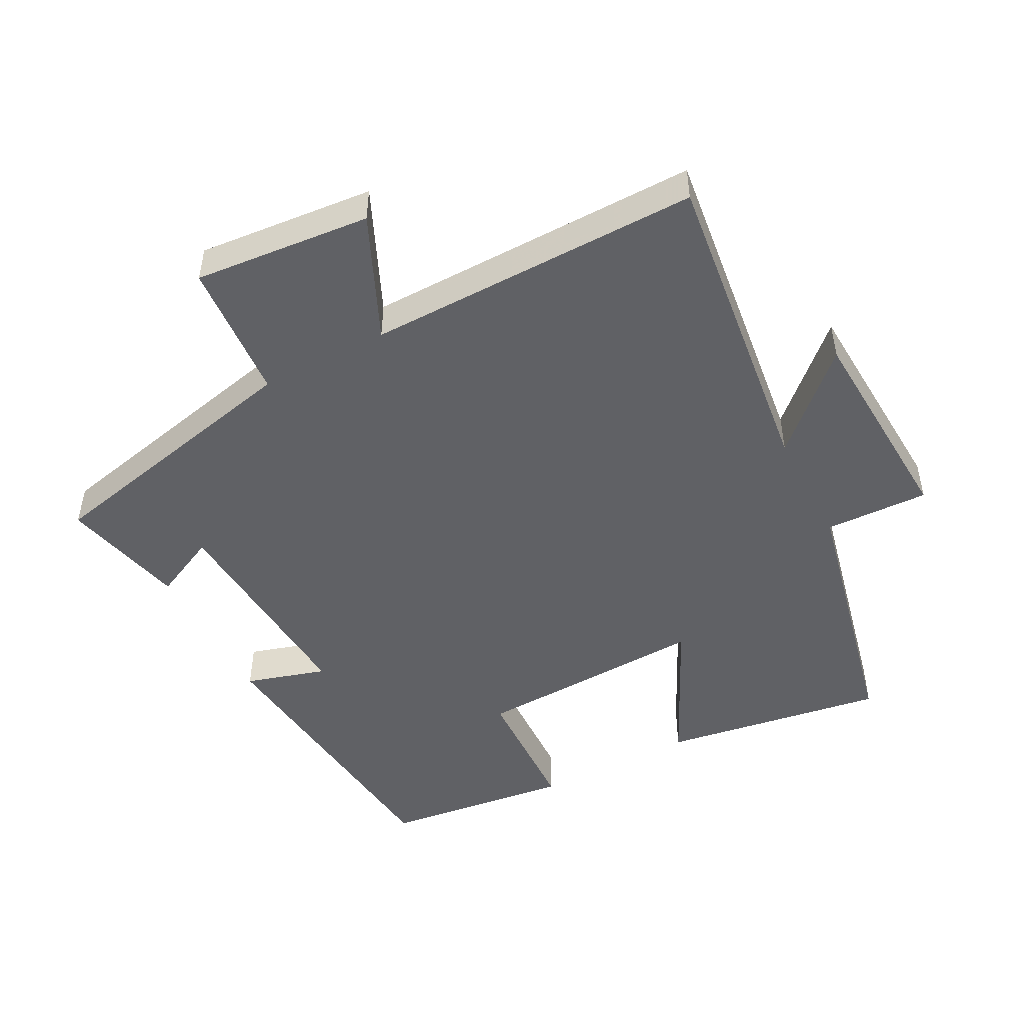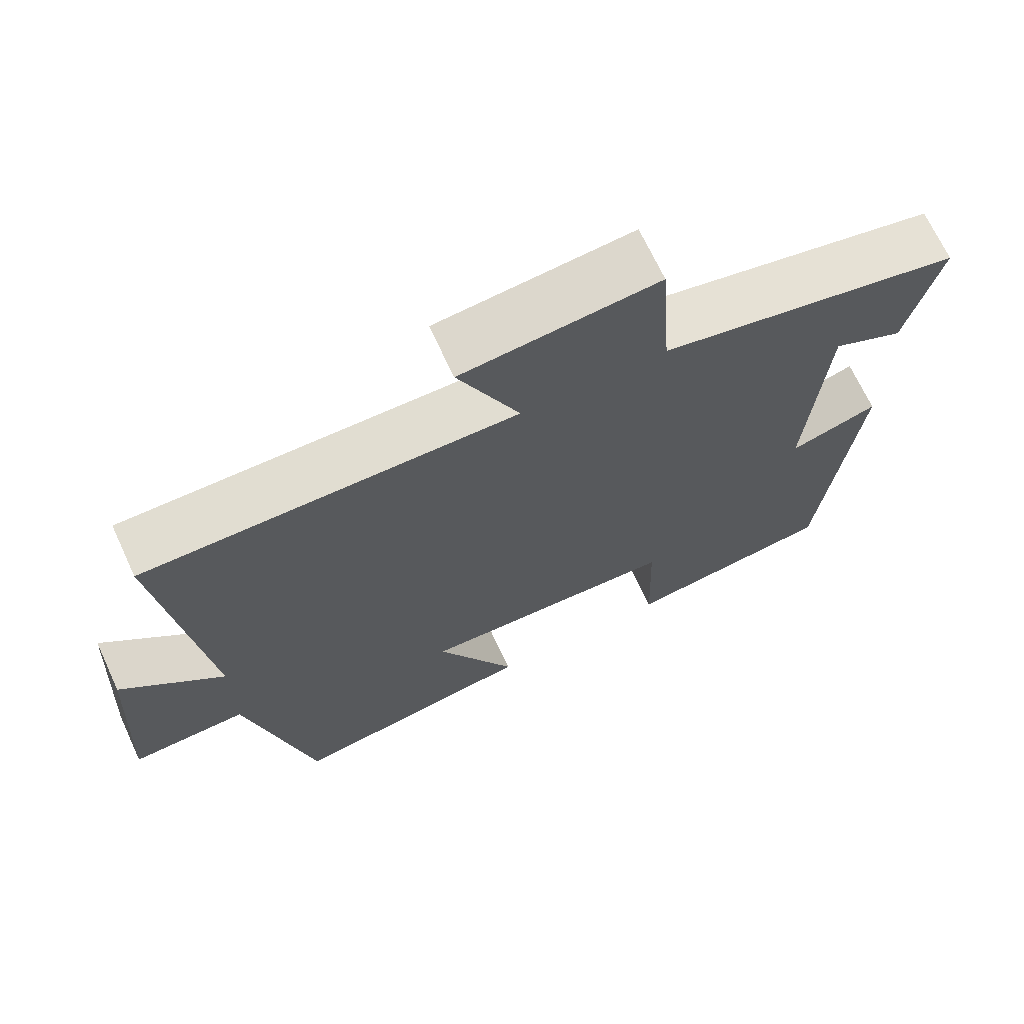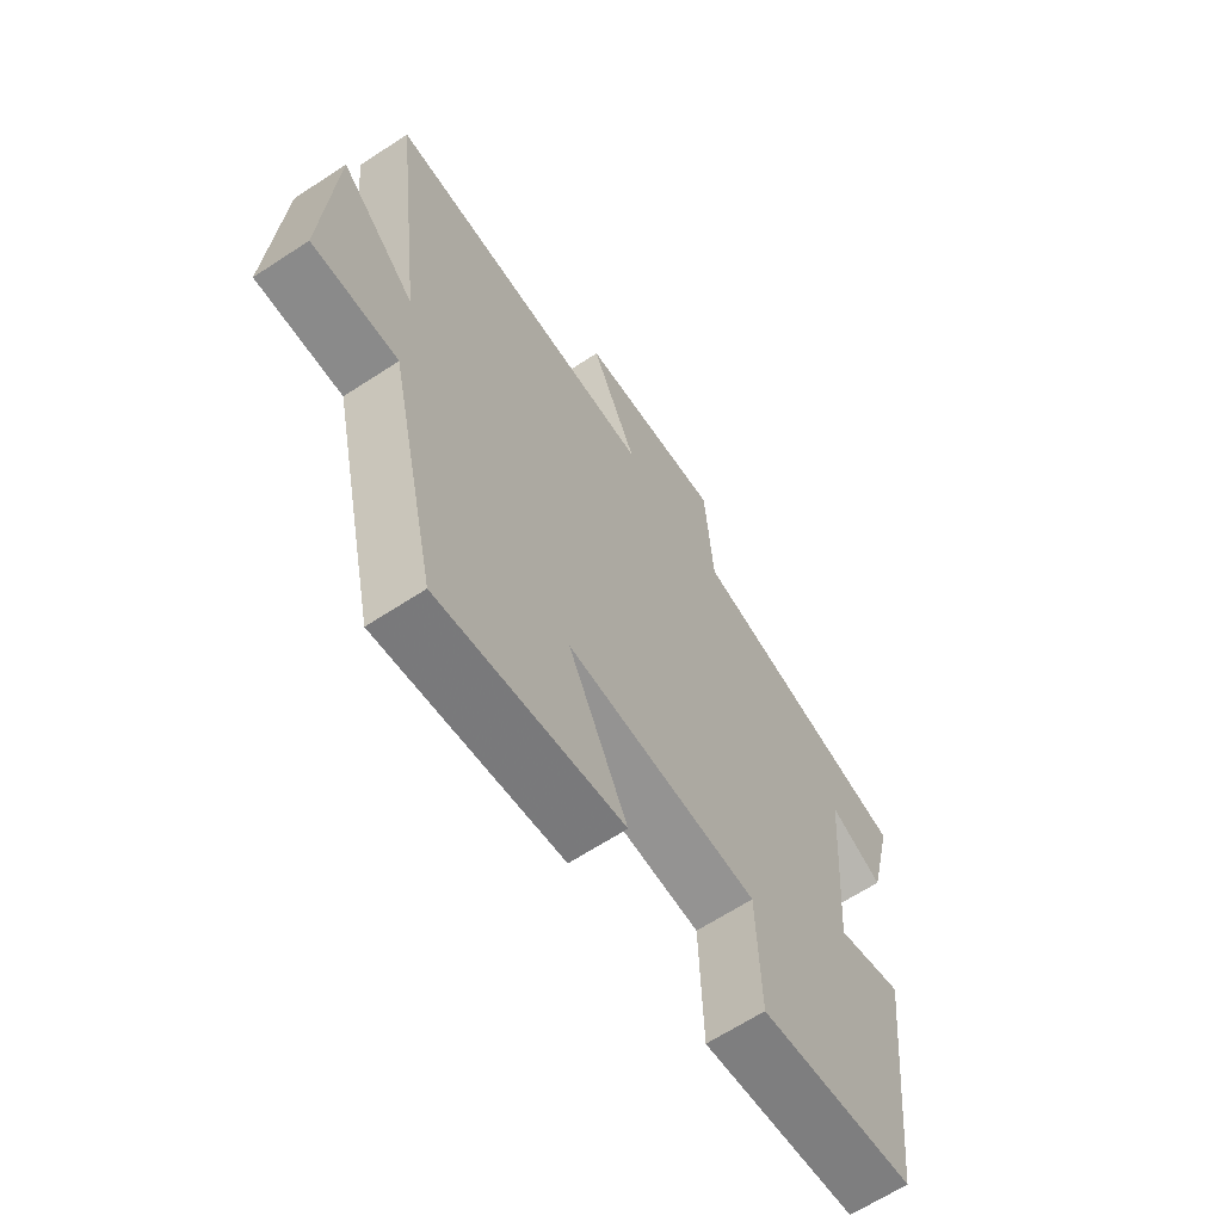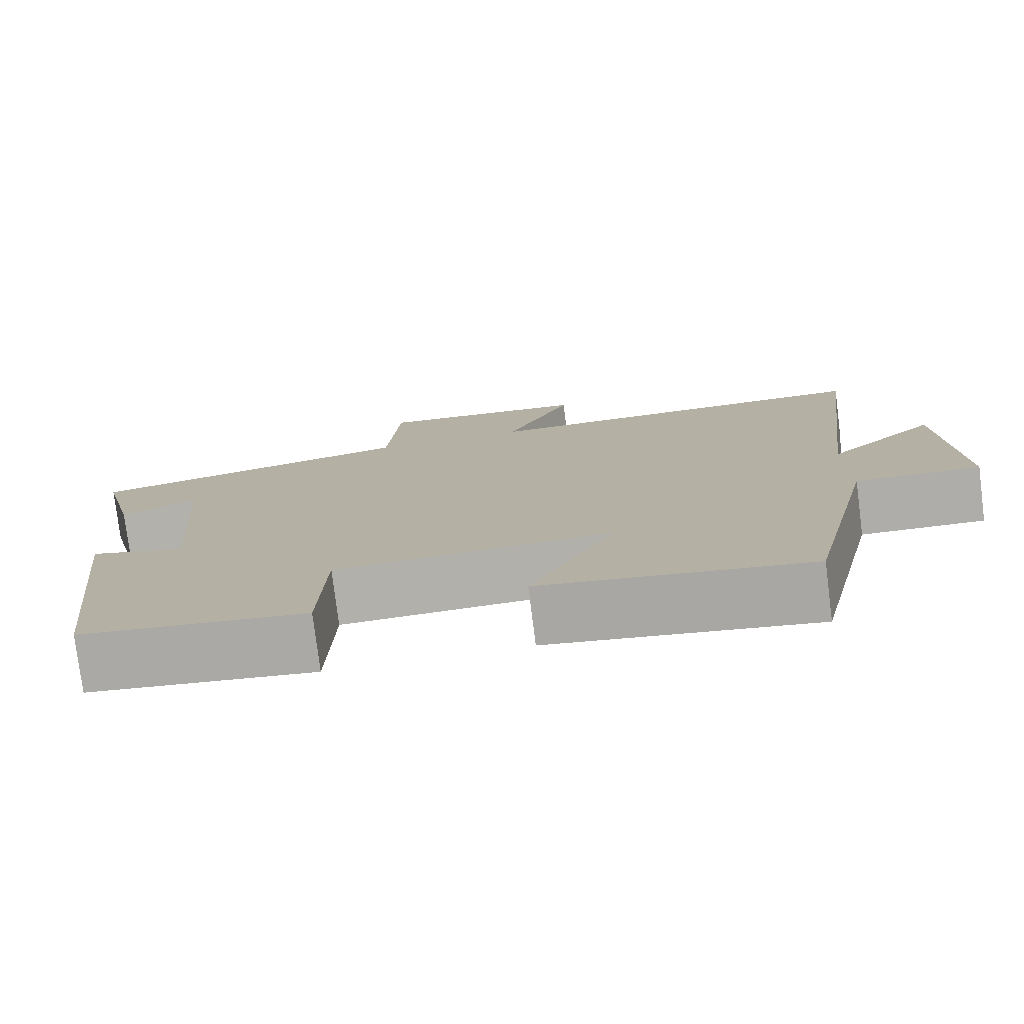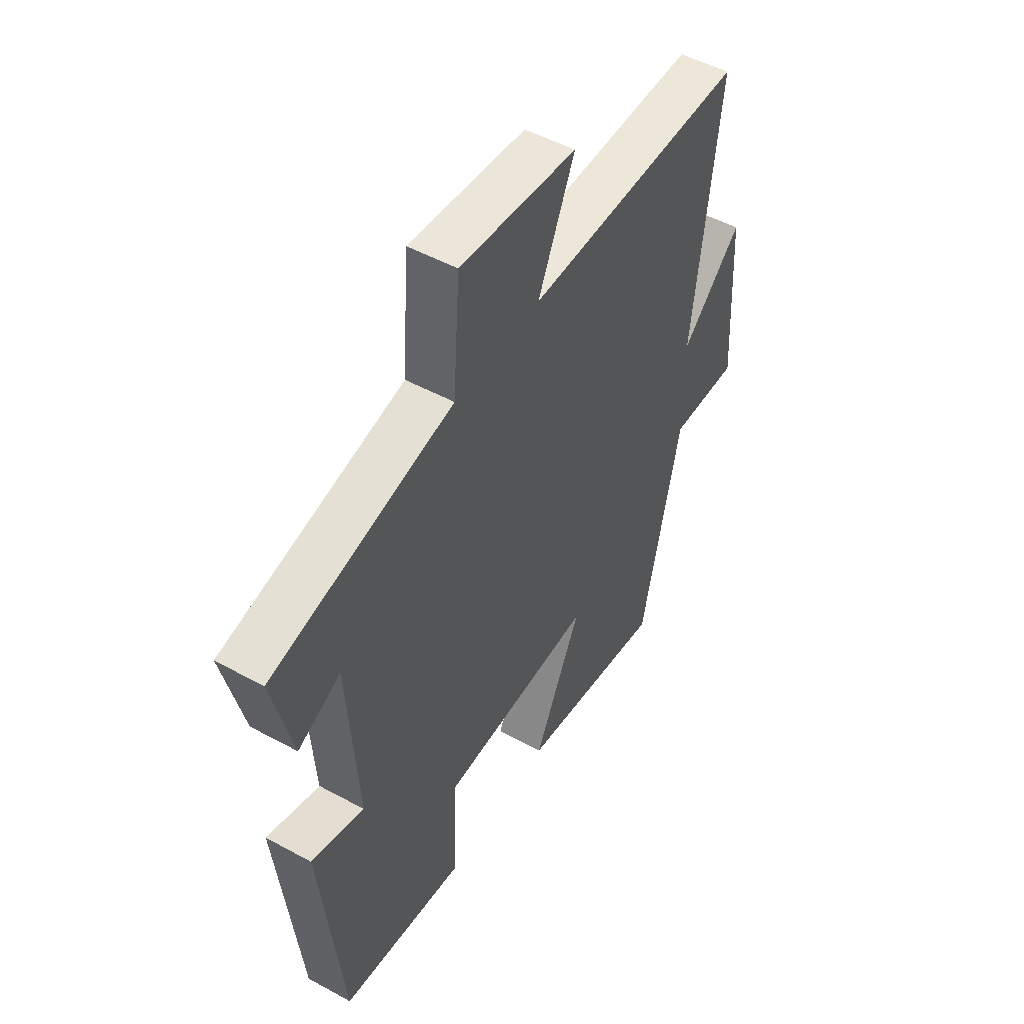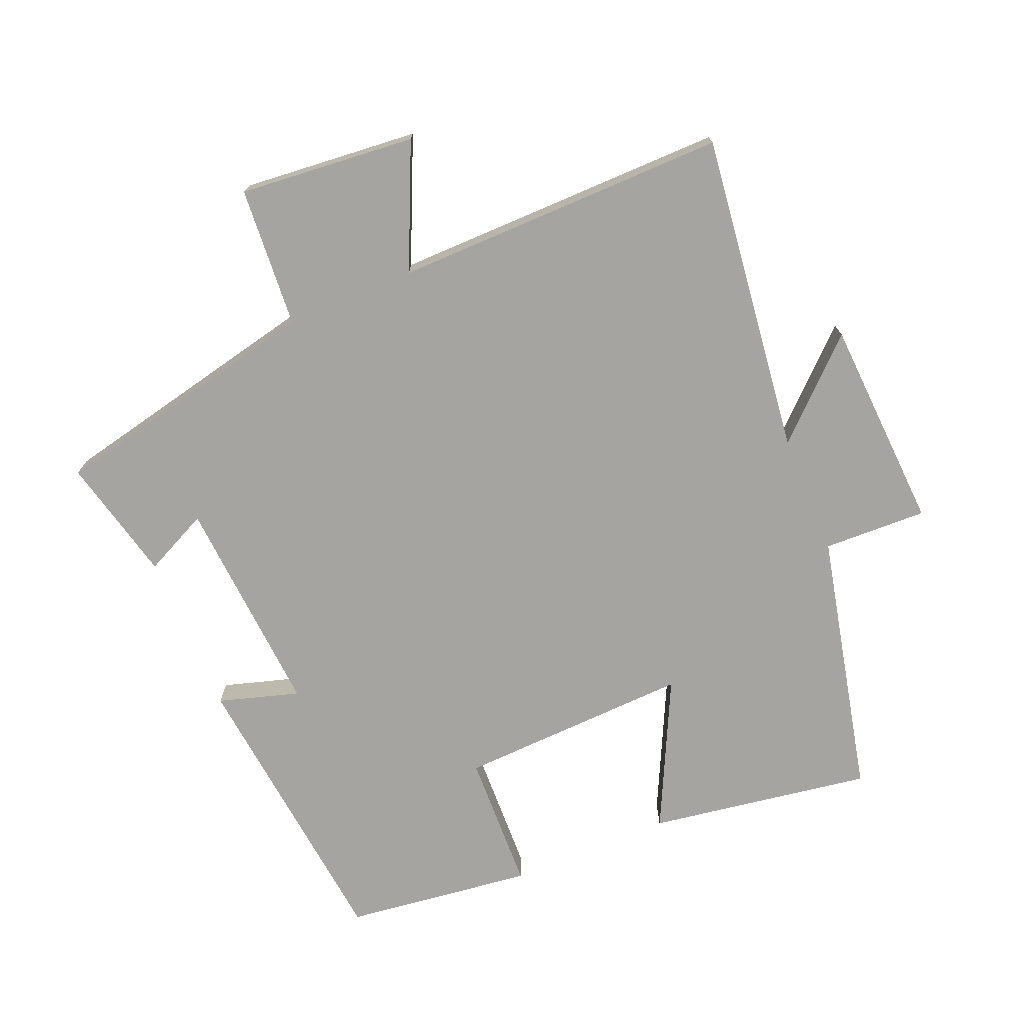
<metadata>
{"format":"obj","ext":"obj","renderer":"f3d","projection":"perspective","resolution":1024,"background":"white","views":[{"elev":-48.8,"azim":27.7,"up":"+Y"},{"elev":69.1,"azim":155.1,"up":"+Z"},{"elev":-65.0,"azim":123.4,"up":"+Z"},{"elev":-77.9,"azim":7.2,"up":"+Z"},{"elev":50.1,"azim":-59.0,"up":"+Z"},{"elev":-73.5,"azim":22.6,"up":"+Y"}]}
</metadata>
<code>
v 0.411 0.07 -0.552
v 0.078 0.07 -0.5
v 0.185 0.07 -0.279
v -0.163 0.07 -0.293
v -0.17 0.07 -0.5
v -0.451 0.07 -0.465
v -0.5 0.07 -0.025
v -0.38 0.07 -0.061
v -0.404 0.07 0.269
v -0.5 0.07 0.223
v -0.545 0.07 0.409
v -0.136 0.07 0.5
v -0.121 0.07 0.709
v 0.143 0.07 0.685
v 0.06 0.07 0.5
v 0.559 0.07 0.506
v 0.5 0.07 0.027
v 0.637 0.07 0.156
v 0.655 0.07 -0.162
v 0.5 0.07 -0.157
v 0.411 0 -0.552
v 0.078 0 -0.5
v 0.185 0 -0.279
v -0.163 0 -0.293
v -0.17 0 -0.5
v -0.451 0 -0.465
v -0.5 0 -0.025
v -0.38 0 -0.061
v -0.404 0 0.269
v -0.5 0 0.223
v -0.545 0 0.409
v -0.136 0 0.5
v -0.121 0 0.709
v 0.143 0 0.685
v 0.06 0 0.5
v 0.559 0 0.506
v 0.5 0 0.027
v 0.637 0 0.156
v 0.655 0 -0.162
v 0.5 0 -0.157
f 17 18 19 20
f 17 20 1 2
f 15 16 17
f 12 13 14 15
f 9 10 11 12
f 8 9 12 15
f 5 6 7 8
f 4 5 8
f 3 4 8 15
f 17 2 3
f 3 15 17
f 40 39 38 37
f 22 21 40 37
f 37 36 35
f 35 34 33 32
f 32 31 30 29
f 35 32 29 28
f 28 27 26 25
f 28 25 24
f 35 28 24 23
f 23 22 37
f 37 35 23
f 1 21 22 2
f 2 22 23 3
f 3 23 24 4
f 4 24 25 5
f 5 25 26 6
f 6 26 27 7
f 7 27 28 8
f 8 28 29 9
f 9 29 30 10
f 10 30 31 11
f 11 31 32 12
f 12 32 33 13
f 13 33 34 14
f 14 34 35 15
f 15 35 36 16
f 16 36 37 17
f 17 37 38 18
f 18 38 39 19
f 19 39 40 20
f 20 40 21 1

</code>
